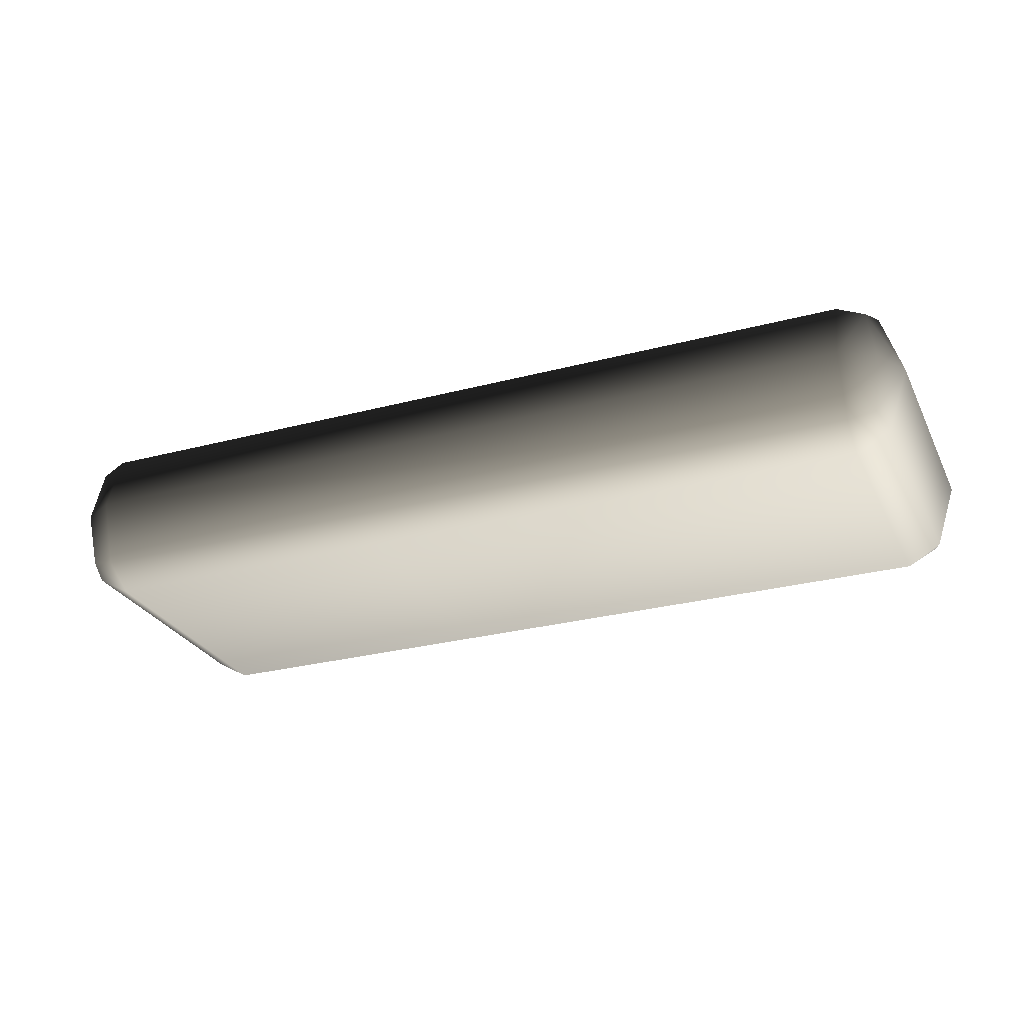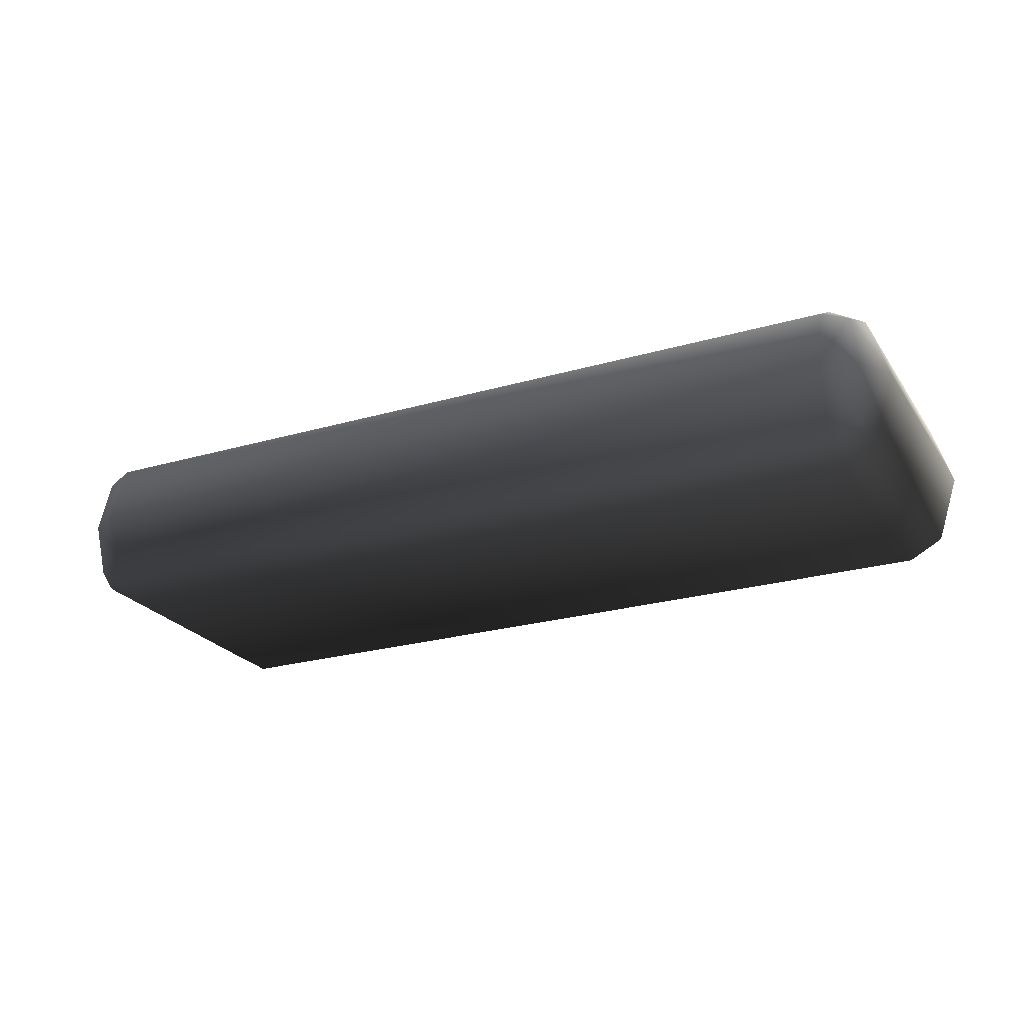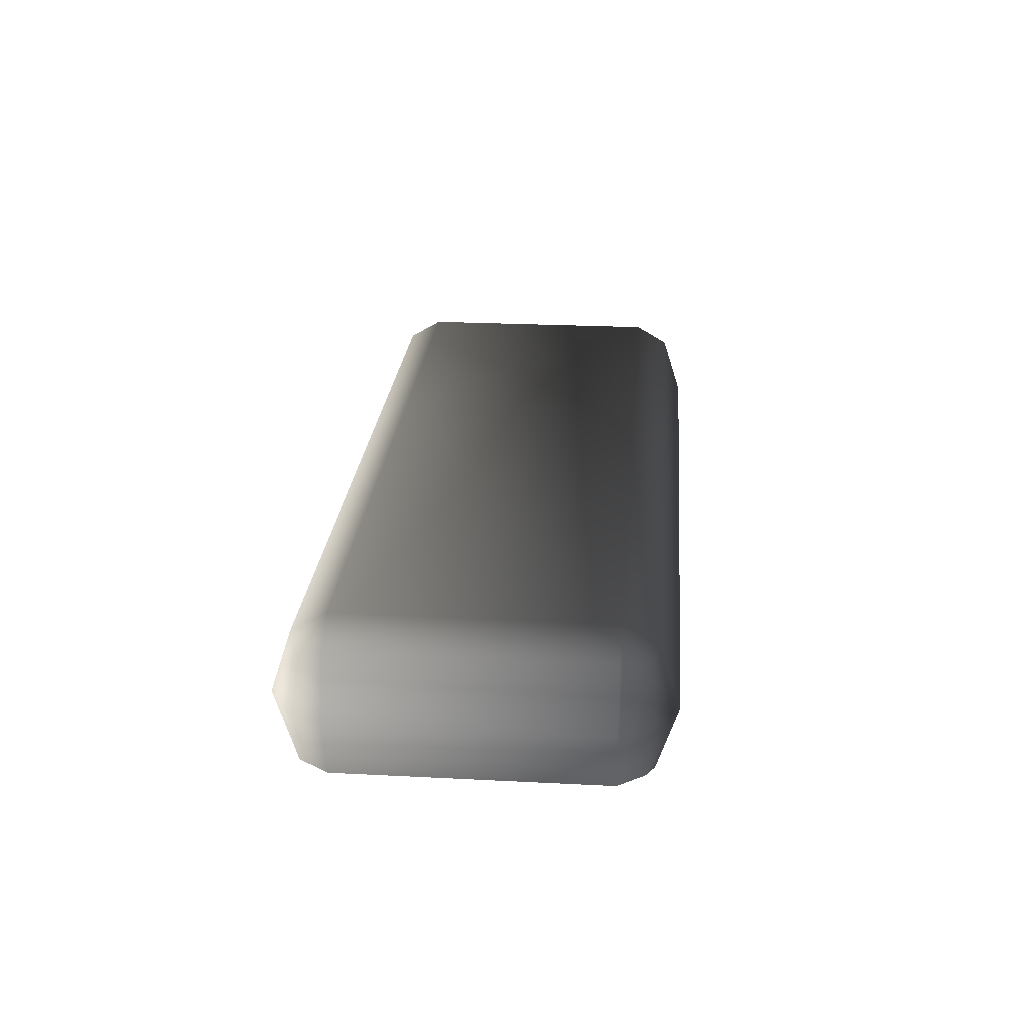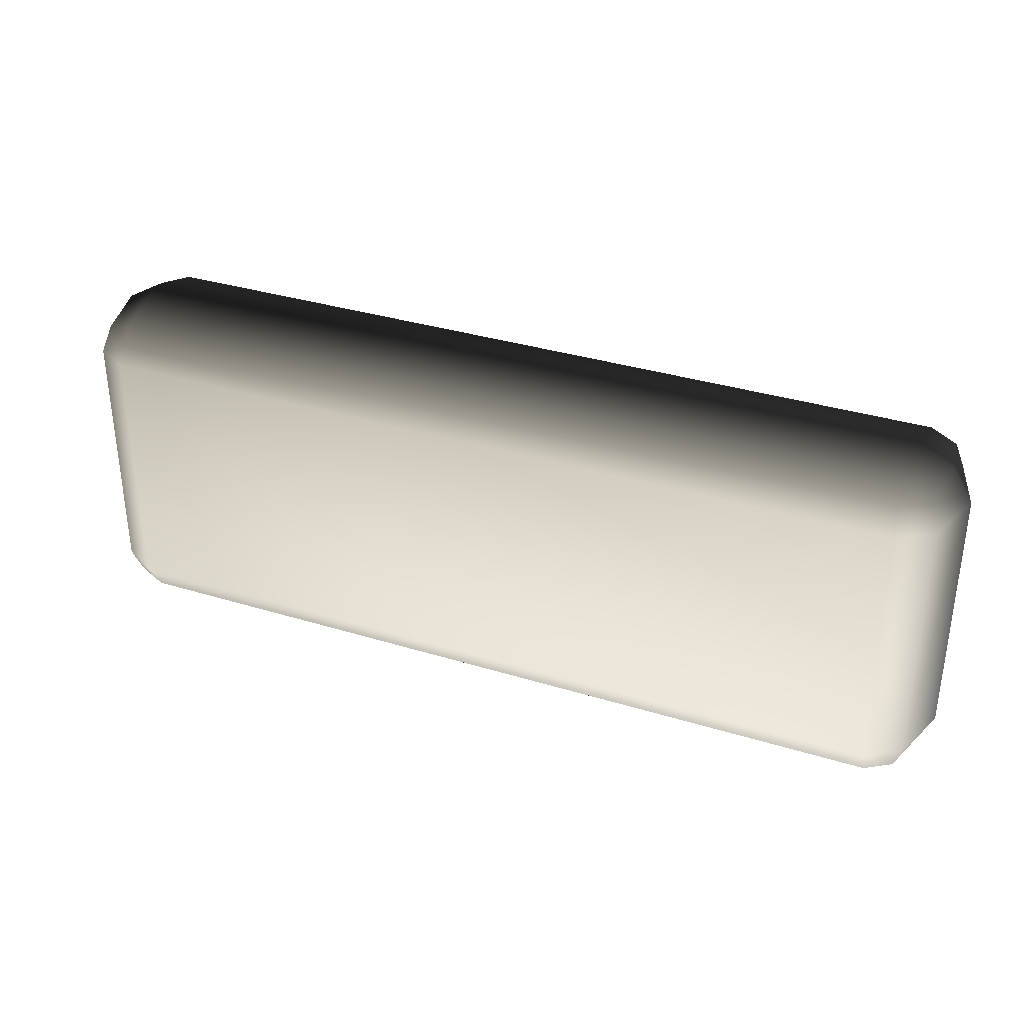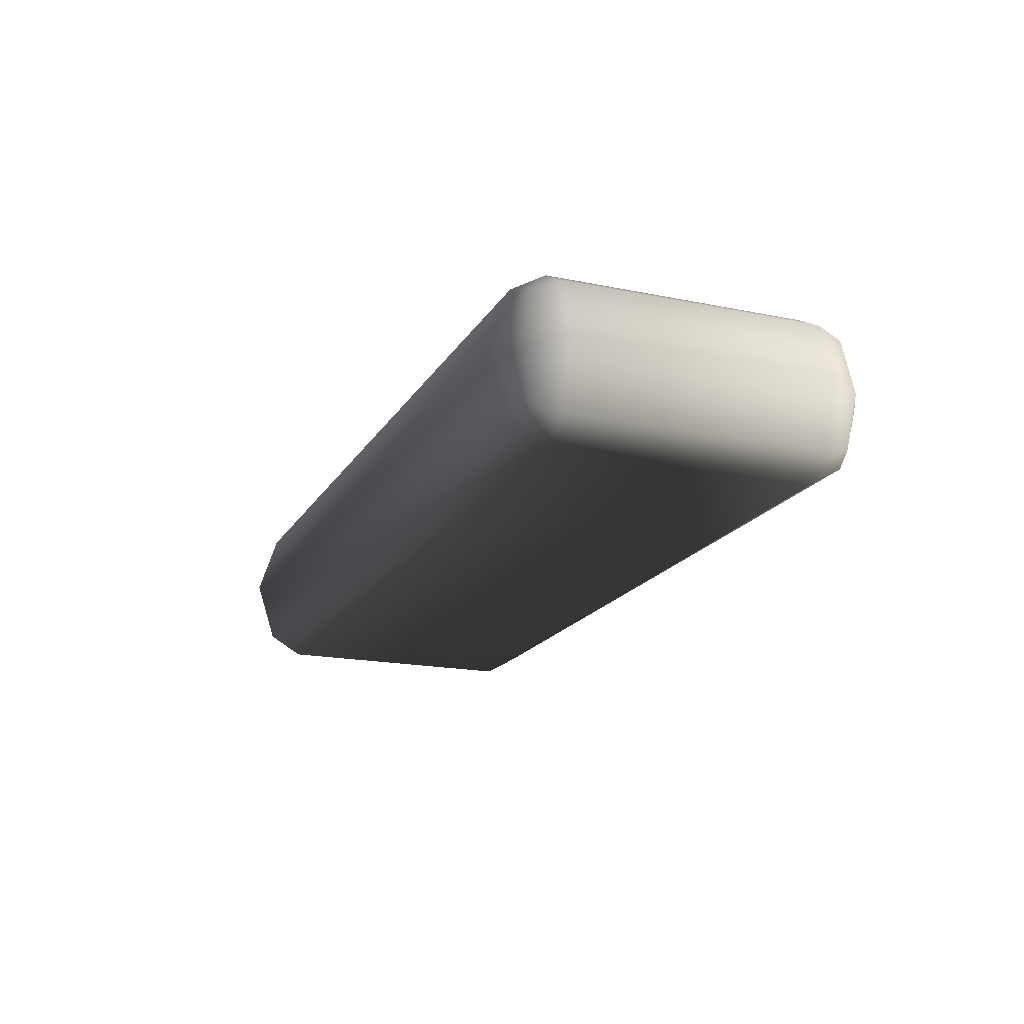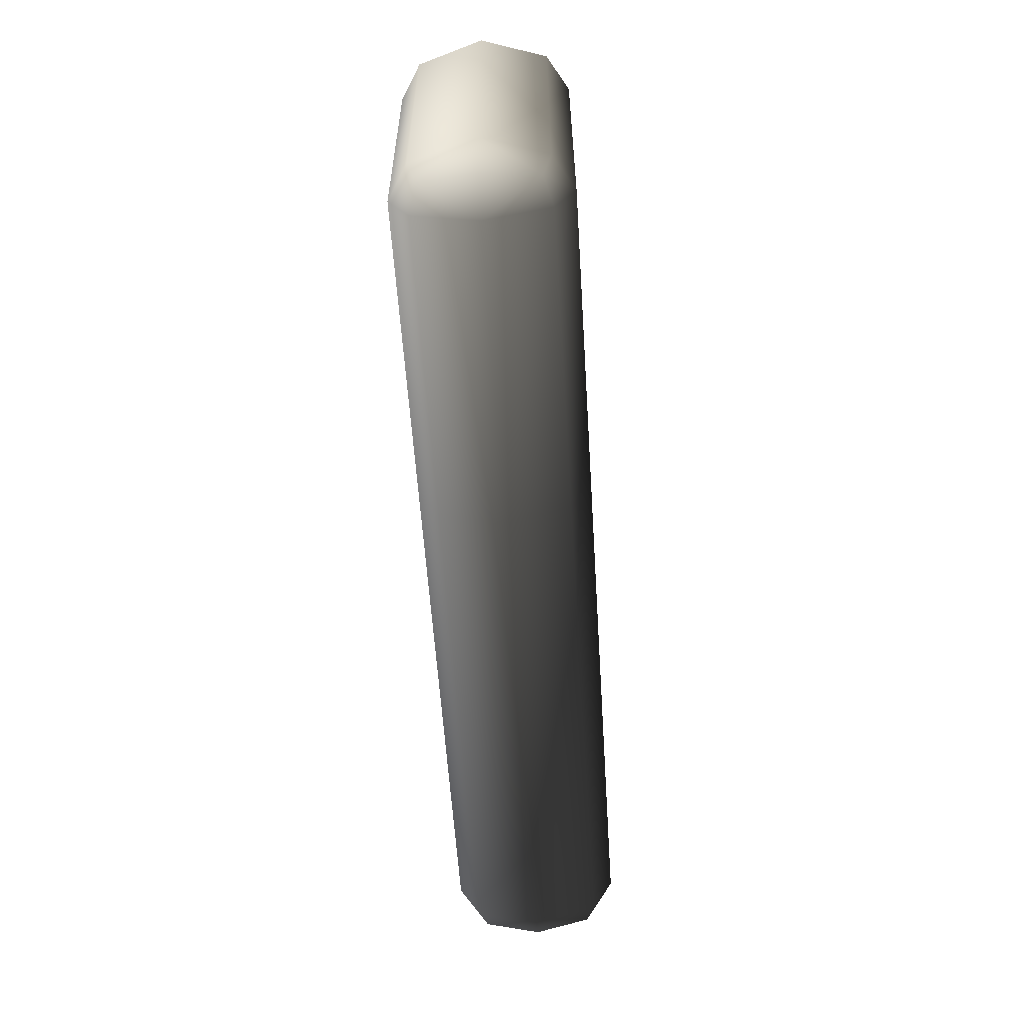
<metadata>
{"format":"obj","ext":"obj","renderer":"f3d","projection":"perspective","resolution":1024,"background":"white","views":[{"elev":-27.7,"azim":22.1,"up":"+Z"},{"elev":-24.0,"azim":-154.2,"up":"+Z"},{"elev":24.6,"azim":94.8,"up":"+Z"},{"elev":34.4,"azim":22.5,"up":"+Y"},{"elev":-18.2,"azim":-111.8,"up":"+Z"},{"elev":-58.0,"azim":-86.3,"up":"+Y"}]}
</metadata>
<code>
v 0.05072 -0.01433 -1.788e-06
v 0.0485 -0.0181 -1.788e-06
v 0.04764 -0.01724 0.005995
v 0.04473 -0.02032 -1.788e-06
v 0.0485 -0.01433 0.006864
v 0.0485 0.01433 0.006864
v 0.04473 0.01433 0.00908
v 0.05072 0.01433 -1.788e-06
v 0.04764 0.01724 0.005995
v 0.0485 0.0181 -1.788e-06
v 0.04473 0.02032 -1.788e-06
v 0.04473 0.0181 0.006864
v -0.01145 0.02032 -1.788e-06
v -0.01145 0.0181 0.006864
v -0.04473 0.02032 -1.788e-06
v 0.04473 -0.01433 0.00908
v 0.04473 -0.0181 0.006864
v -0.01145 -0.01433 0.00908
v -0.01145 -0.0181 0.006864
v -0.01145 -0.02032 -1.788e-06
v -0.01145 0.01433 0.00908
v -0.04473 0.0181 0.006864
v -0.04473 -0.0181 0.006864
v -0.04473 -0.02032 -1.788e-06
v -0.04473 0.01433 0.00908
v -0.04764 0.01724 0.005995
v -0.0485 0.0181 -1.788e-06
v -0.05072 0.01433 -1.788e-06
v -0.04473 -0.01433 0.00908
v -0.04764 -0.01724 0.005995
v -0.0485 -0.0181 -1.788e-06
v -0.05072 -0.01433 -1.788e-06
v -0.0485 0.01433 0.006864
v -0.0485 -0.01433 0.006864
v 0.05072 -0.01433 -1.788e-06
v 0.04764 -0.01724 -0.005998
v 0.0485 -0.0181 -1.788e-06
v 0.04473 -0.02032 -1.788e-06
v 0.0485 -0.01433 -0.006867
v 0.05072 0.01433 -1.788e-06
v 0.04473 -0.0181 -0.006867
v -0.01145 -0.02032 -1.788e-06
v 0.04473 -0.01433 -0.009083
v -0.01145 -0.0181 -0.006867
v -0.04473 -0.02032 -1.788e-06
v 0.0485 0.01433 -0.006867
v 0.04764 0.01724 -0.005998
v 0.0485 0.0181 -1.788e-06
v 0.04473 0.02032 -1.788e-06
v 0.04473 0.01433 -0.009083
v -0.01145 -0.01433 -0.009083
v -0.04473 -0.0181 -0.006867
v 0.04473 0.0181 -0.006867
v -0.04764 -0.01724 -0.005998
v -0.0485 -0.0181 -1.788e-06
v -0.05072 -0.01433 -1.788e-06
v -0.01145 0.01433 -0.009083
v -0.01145 0.0181 -0.006867
v -0.01145 0.02032 -1.788e-06
v -0.04473 -0.01433 -0.009083
v -0.0485 -0.01433 -0.006867
v -0.04473 0.01433 -0.009083
v -0.04473 0.0181 -0.006867
v -0.04473 0.02032 -1.788e-06
v -0.0485 0.01433 -0.006867
v -0.05072 0.01433 -1.788e-06
v -0.04764 0.01724 -0.005998
v -0.0485 0.0181 -1.788e-06
g SIZ_ROOM_furniture_remote_1443_54
f 1 3 2
f 4 2 3
f 1 5 3
f 1 6 5
f 7 5 6
f 1 8 6
f 8 9 6
f 7 6 9
f 8 10 9
f 11 9 10
f 11 12 9
f 7 9 12
f 13 12 11
f 13 14 12
f 7 12 14
f 15 14 13
f 16 3 5
f 7 16 5
f 4 3 17
f 16 17 3
f 7 18 16
f 18 17 16
f 4 17 19
f 18 19 17
f 4 19 20
f 7 14 21
f 7 21 18
f 15 22 14
f 21 14 22
f 20 19 23
f 20 23 24
f 25 18 21
f 21 22 25
f 15 26 22
f 25 22 26
f 15 27 26
f 28 26 27
f 29 19 18
f 29 23 19
f 25 29 18
f 24 23 30
f 29 30 23
f 24 30 31
f 32 31 30
f 25 26 33
f 28 33 26
f 29 25 33
f 32 30 34
f 28 32 34
f 29 34 30
f 29 33 34
f 28 34 33
f 35 37 36
f 38 36 37
f 35 36 39
f 40 35 39
f 38 41 36
f 42 41 38
f 43 39 36
f 43 36 41
f 42 44 41
f 43 41 44
f 45 44 42
f 40 39 46
f 43 46 39
f 40 46 47
f 40 47 48
f 49 48 47
f 43 50 46
f 50 47 46
f 43 44 51
f 51 50 43
f 45 52 44
f 51 44 52
f 49 47 53
f 50 53 47
f 45 54 52
f 45 55 54
f 56 54 55
f 51 57 50
f 57 53 50
f 49 53 58
f 57 58 53
f 49 58 59
f 51 52 60
f 60 52 54
f 60 57 51
f 56 61 54
f 60 54 61
f 60 62 57
f 62 58 57
f 62 60 61
f 59 58 63
f 62 63 58
f 59 63 64
f 56 65 61
f 62 61 65
f 56 66 65
f 64 63 67
f 62 67 63
f 62 65 67
f 66 67 65
f 64 67 68
f 66 68 67

</code>
